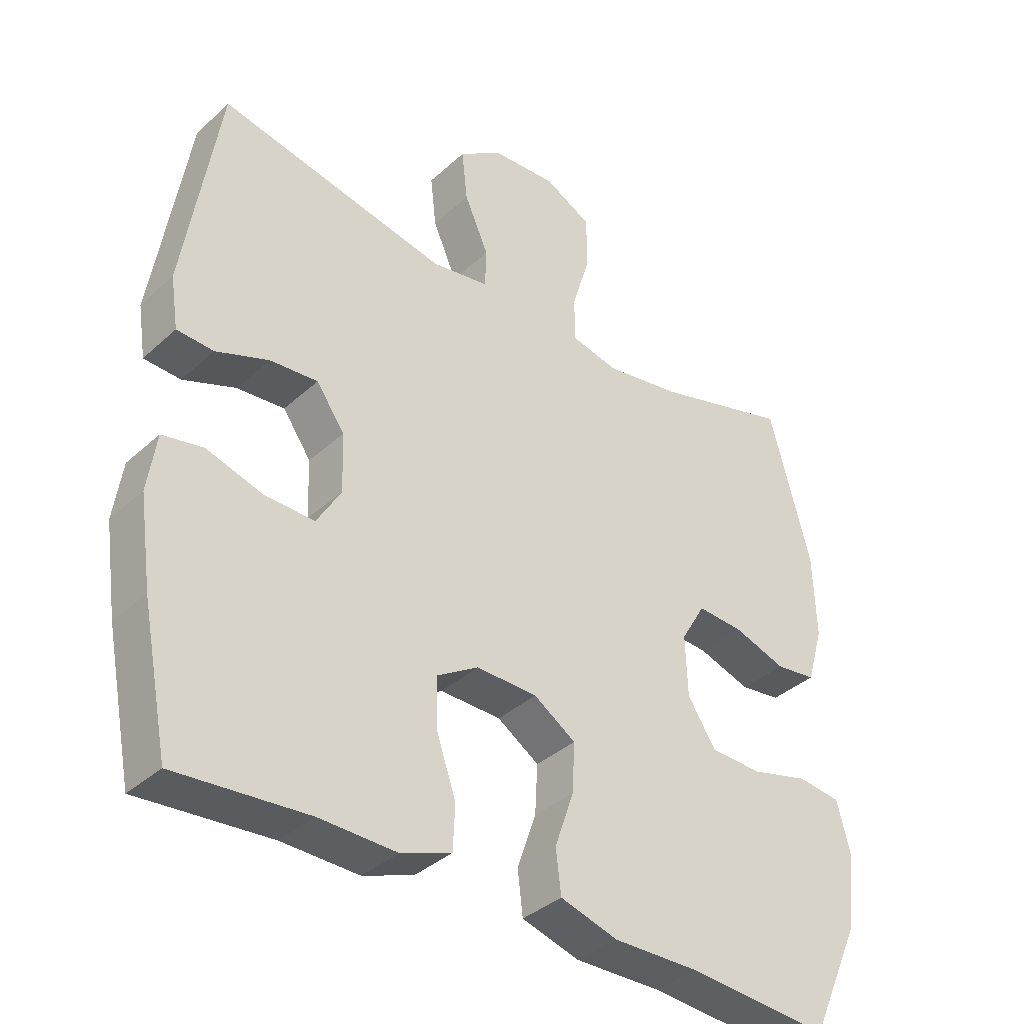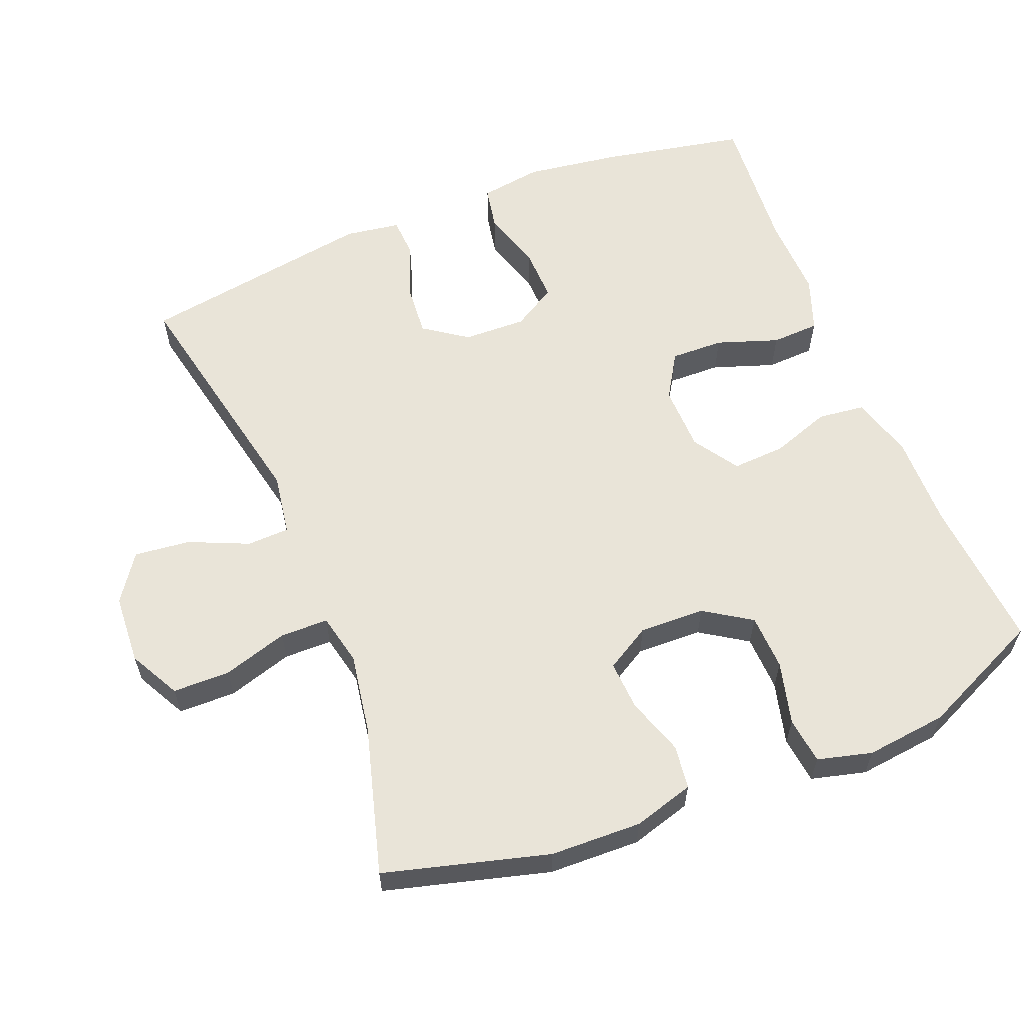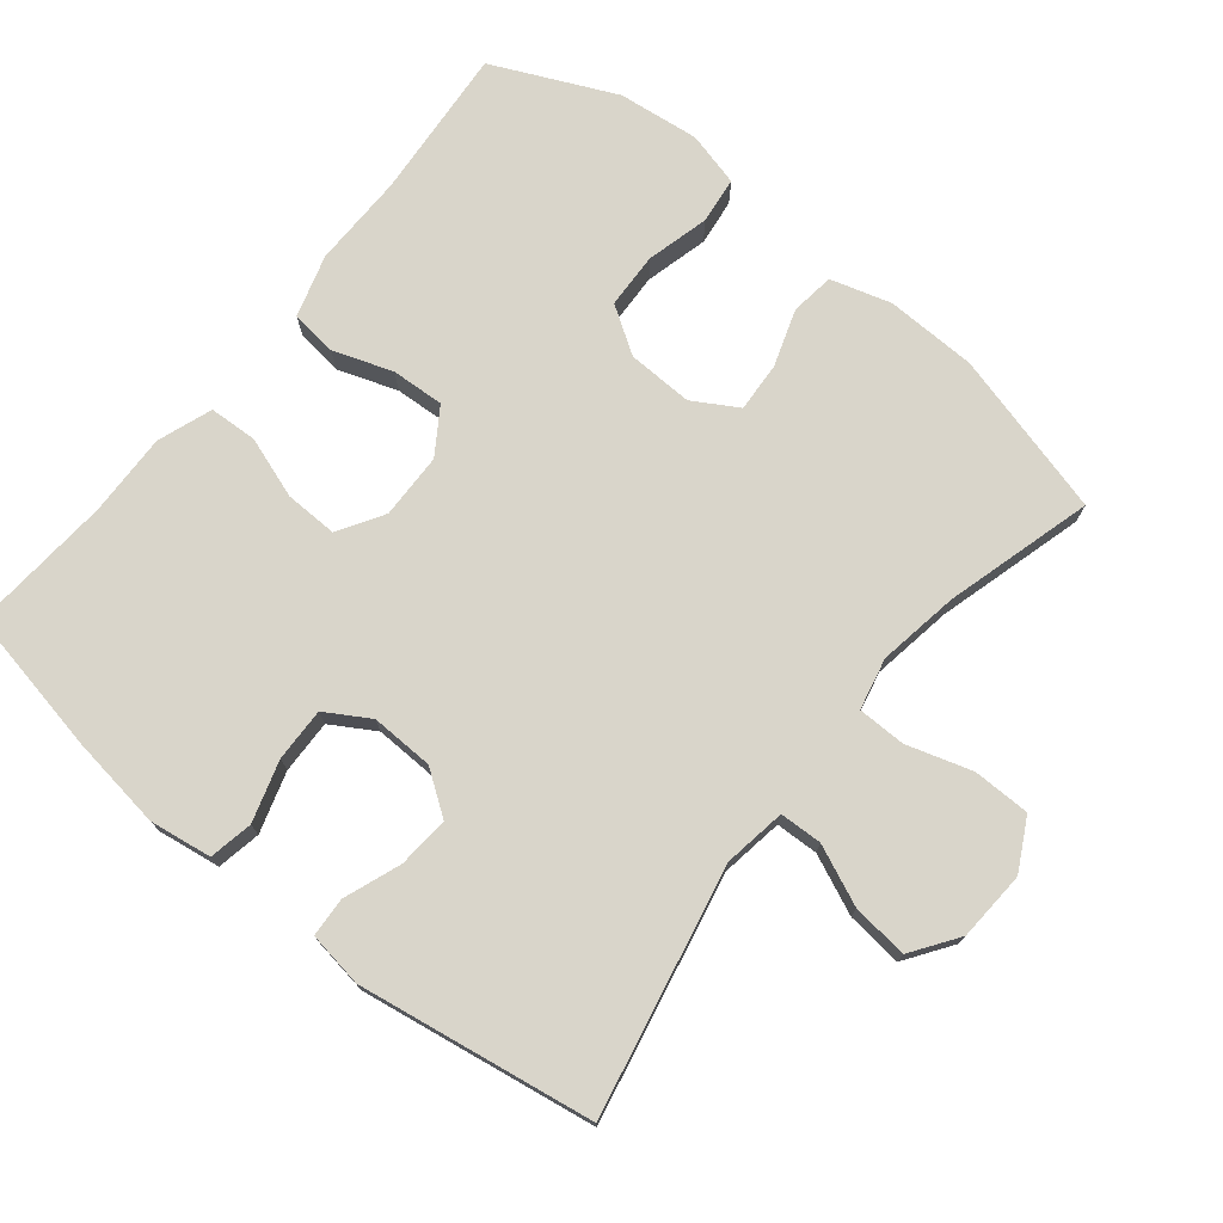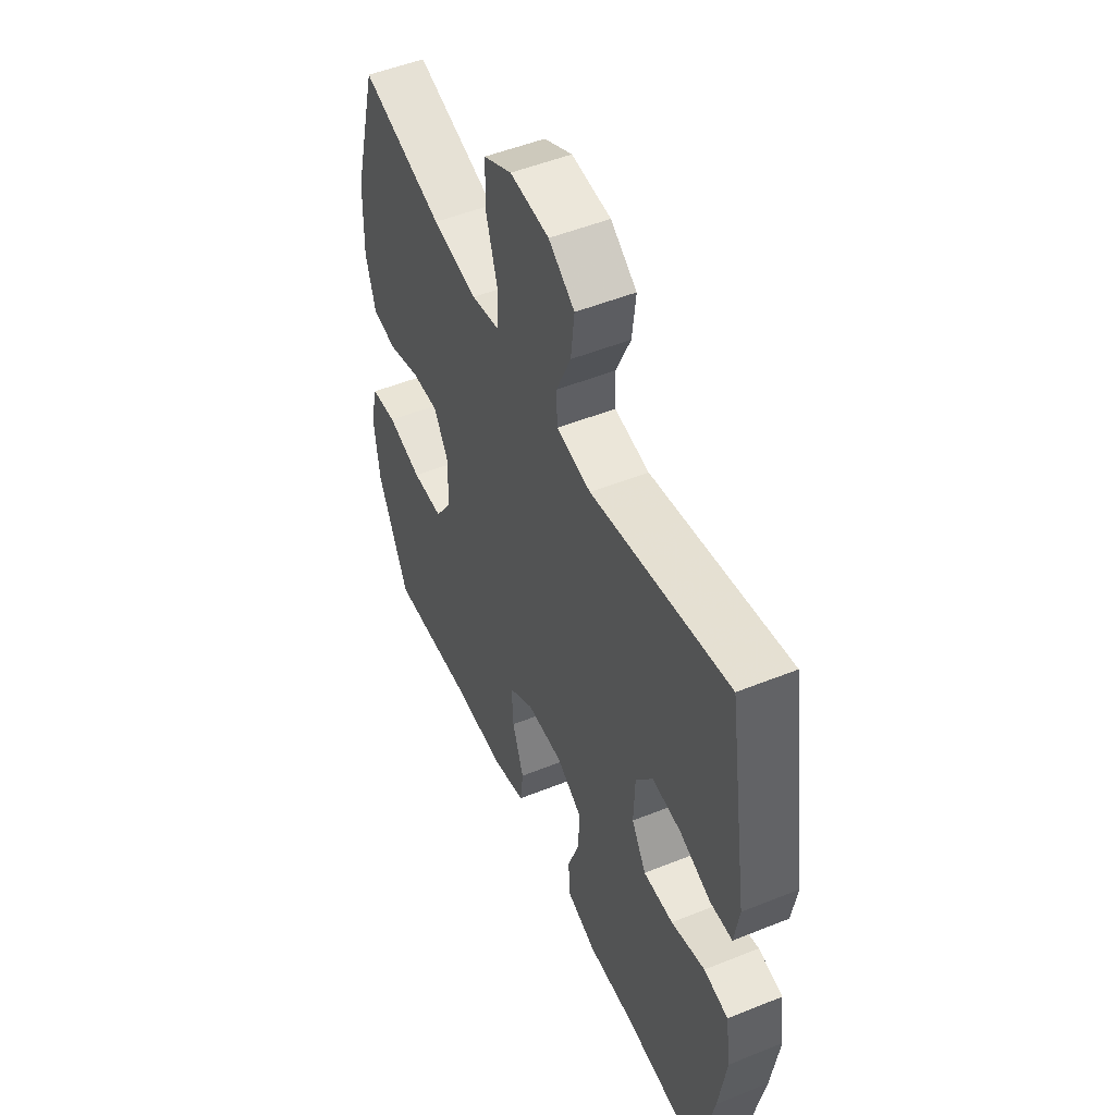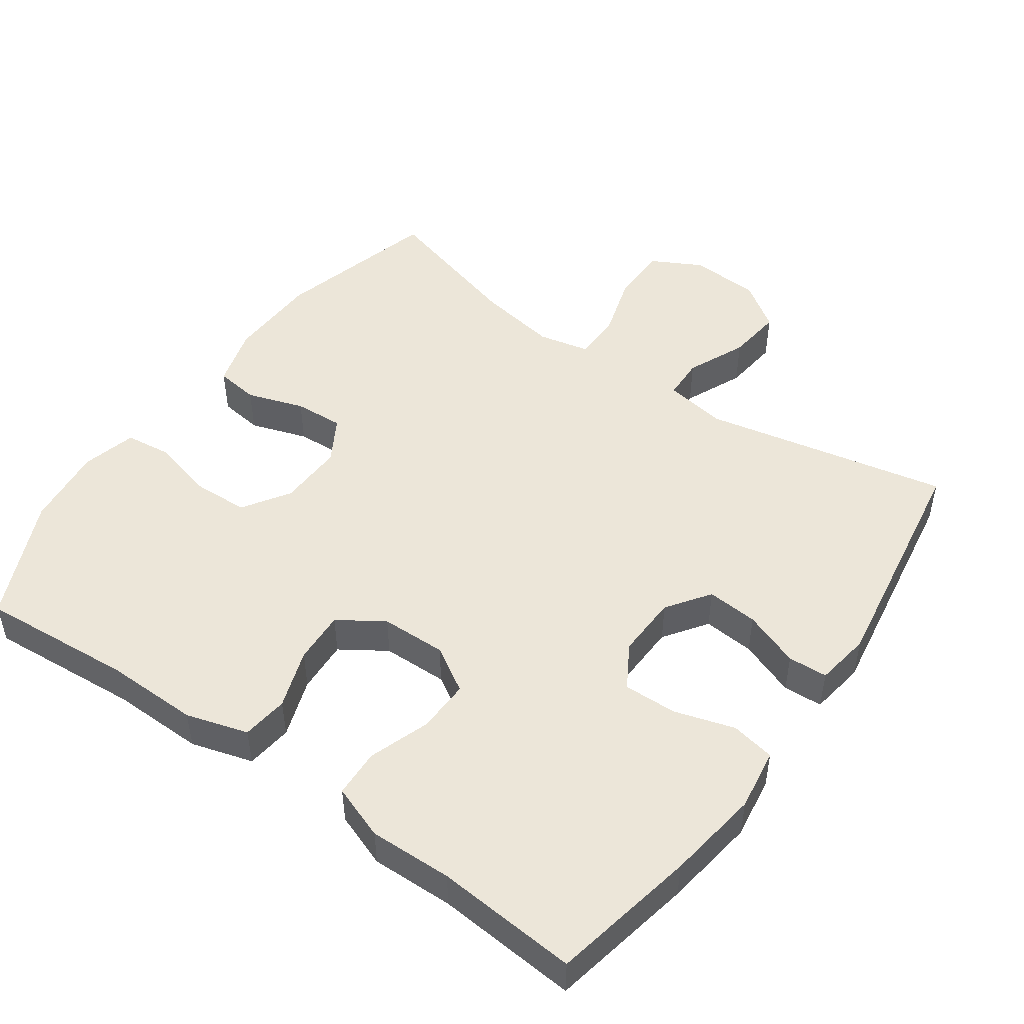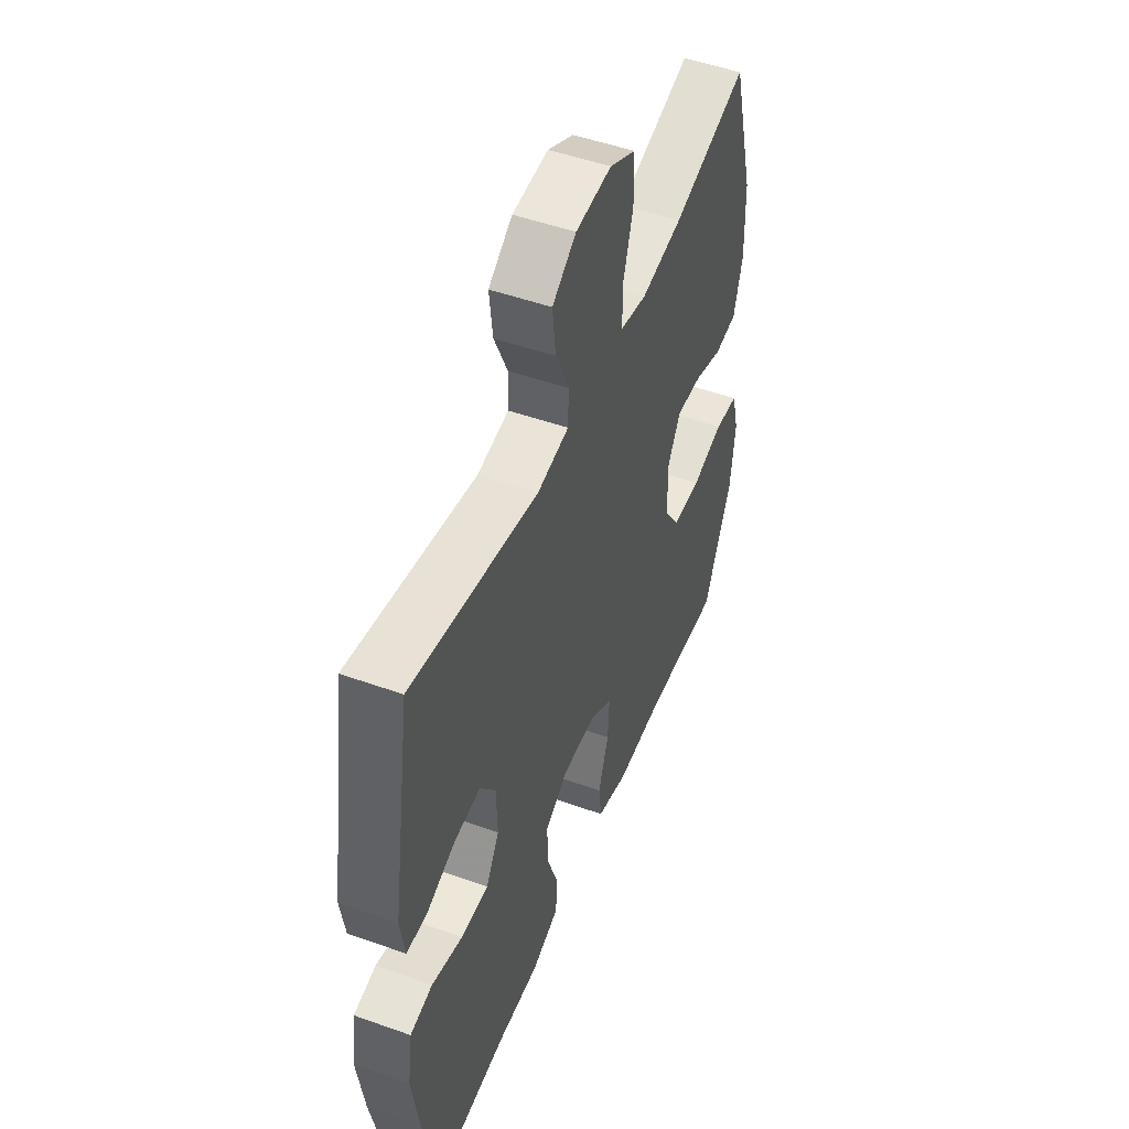
<metadata>
{"format":"obj","ext":"obj","renderer":"f3d","projection":"perspective","resolution":1024,"background":"white","views":[{"elev":-36.8,"azim":-40.6,"up":"+Z"},{"elev":59.9,"azim":68.1,"up":"+Y"},{"elev":74.4,"azim":-51.2,"up":"+Y"},{"elev":51.1,"azim":-113.7,"up":"+Z"},{"elev":48.8,"azim":-144.7,"up":"+Y"},{"elev":50.0,"azim":-68.6,"up":"+Z"}]}
</metadata>
<code>
v 0.5 0.07 -0.5
v 0.283 0.07 -0.483
v 0.151 0.07 -0.485
v 0.063 0.07 -0.459
v 0.055 0.07 -0.393
v 0.084 0.07 -0.309
v 0.088 0.07 -0.234
v 0.024 0.07 -0.192
v -0.069 0.07 -0.19
v -0.133 0.07 -0.229
v -0.131 0.07 -0.304
v -0.101 0.07 -0.391
v -0.104 0.07 -0.459
v -0.181 0.07 -0.487
v -0.299 0.07 -0.484
v -0.5 0.07 -0.5
v -0.541 0.07 -0.294
v -0.56 0.07 -0.162
v -0.547 0.07 -0.074
v -0.485 0.07 -0.062
v -0.399 0.07 -0.088
v -0.323 0.07 -0.09
v -0.286 0.07 -0.028
v -0.289 0.07 0.061
v -0.332 0.07 0.122
v -0.405 0.07 0.116
v -0.485 0.07 0.086
v -0.541 0.07 0.089
v -0.553 0.07 0.167
v -0.5 0.07 0.5
v -0.151 0.07 0.428
v -0.063 0.07 0.442
v -0.061 0.07 0.502
v -0.098 0.07 0.586
v -0.107 0.07 0.665
v -0.041 0.07 0.711
v 0.058 0.07 0.717
v 0.13 0.07 0.679
v 0.131 0.07 0.598
v 0.103 0.07 0.506
v 0.104 0.07 0.438
v 0.177 0.07 0.422
v 0.291 0.07 0.441
v 0.5 0.07 0.5
v 0.563 0.07 0.268
v 0.567 0.07 0.139
v 0.542 0.07 0.053
v 0.48 0.07 0.045
v 0.399 0.07 0.072
v 0.329 0.07 0.076
v 0.292 0.07 0.013
v 0.295 0.07 -0.08
v 0.338 0.07 -0.146
v 0.417 0.07 -0.149
v 0.506 0.07 -0.126
v 0.572 0.07 -0.134
v 0.592 0.07 -0.211
v 0.579 0.07 -0.326
v 0.5 0 -0.5
v 0.283 0 -0.483
v 0.151 0 -0.485
v 0.063 0 -0.459
v 0.055 0 -0.393
v 0.084 0 -0.309
v 0.088 0 -0.234
v 0.024 0 -0.192
v -0.069 0 -0.19
v -0.133 0 -0.229
v -0.131 0 -0.304
v -0.101 0 -0.391
v -0.104 0 -0.459
v -0.181 0 -0.487
v -0.299 0 -0.484
v -0.5 0 -0.5
v -0.541 0 -0.294
v -0.56 0 -0.162
v -0.547 0 -0.074
v -0.485 0 -0.062
v -0.399 0 -0.088
v -0.323 0 -0.09
v -0.286 0 -0.028
v -0.289 0 0.061
v -0.332 0 0.122
v -0.405 0 0.116
v -0.485 0 0.086
v -0.541 0 0.089
v -0.553 0 0.167
v -0.5 0 0.5
v -0.151 0 0.428
v -0.063 0 0.442
v -0.061 0 0.502
v -0.098 0 0.586
v -0.107 0 0.665
v -0.041 0 0.711
v 0.058 0 0.717
v 0.13 0 0.679
v 0.131 0 0.598
v 0.103 0 0.506
v 0.104 0 0.438
v 0.177 0 0.422
v 0.291 0 0.441
v 0.5 0 0.5
v 0.563 0 0.268
v 0.567 0 0.139
v 0.542 0 0.053
v 0.48 0 0.045
v 0.399 0 0.072
v 0.329 0 0.076
v 0.292 0 0.013
v 0.295 0 -0.08
v 0.338 0 -0.146
v 0.417 0 -0.149
v 0.506 0 -0.126
v 0.572 0 -0.134
v 0.592 0 -0.211
v 0.579 0 -0.326
f 58 1 2
f 57 58 2
f 56 57 2
f 55 56 2
f 54 55 2
f 4 5 6
f 3 4 6
f 2 3 6
f 54 2 6
f 53 54 6
f 52 53 6 7
f 51 52 7 8
f 50 51 8 9
f 47 48 49
f 46 47 49
f 45 46 49
f 44 45 49
f 43 44 49
f 42 43 49 50
f 50 9 10
f 42 50 10
f 41 42 10
f 38 39 40
f 37 38 40
f 36 37 40
f 35 36 40
f 34 35 40
f 33 34 40
f 32 33 40 41
f 31 32 41 10
f 29 30 31
f 28 29 31
f 27 28 31
f 26 27 31
f 25 26 31
f 24 25 31
f 31 10 11
f 24 31 11
f 23 24 11
f 19 20 21
f 18 19 21
f 17 18 21
f 16 17 21
f 15 16 21
f 15 21 22
f 15 22 23
f 14 15 23
f 13 14 23
f 12 13 23
f 11 12 23
f 60 59 116
f 60 116 115
f 60 115 114
f 60 114 113
f 60 113 112
f 64 63 62
f 64 62 61
f 64 61 60
f 64 60 112
f 64 112 111
f 65 64 111 110
f 66 65 110 109
f 67 66 109 108
f 107 106 105
f 107 105 104
f 107 104 103
f 107 103 102
f 107 102 101
f 108 107 101 100
f 68 67 108
f 68 108 100
f 68 100 99
f 98 97 96
f 98 96 95
f 98 95 94
f 98 94 93
f 98 93 92
f 98 92 91
f 99 98 91 90
f 68 99 90 89
f 89 88 87
f 89 87 86
f 89 86 85
f 89 85 84
f 89 84 83
f 89 83 82
f 69 68 89
f 69 89 82
f 69 82 81
f 79 78 77
f 79 77 76
f 79 76 75
f 79 75 74
f 79 74 73
f 80 79 73
f 81 80 73
f 81 73 72
f 81 72 71
f 81 71 70
f 81 70 69
f 1 59 60 2
f 2 60 61 3
f 3 61 62 4
f 4 62 63 5
f 5 63 64 6
f 6 64 65 7
f 7 65 66 8
f 8 66 67 9
f 9 67 68 10
f 10 68 69 11
f 11 69 70 12
f 12 70 71 13
f 13 71 72 14
f 14 72 73 15
f 15 73 74 16
f 16 74 75 17
f 17 75 76 18
f 18 76 77 19
f 19 77 78 20
f 20 78 79 21
f 21 79 80 22
f 22 80 81 23
f 23 81 82 24
f 24 82 83 25
f 25 83 84 26
f 26 84 85 27
f 27 85 86 28
f 28 86 87 29
f 29 87 88 30
f 30 88 89 31
f 31 89 90 32
f 32 90 91 33
f 33 91 92 34
f 34 92 93 35
f 35 93 94 36
f 36 94 95 37
f 37 95 96 38
f 38 96 97 39
f 39 97 98 40
f 40 98 99 41
f 41 99 100 42
f 42 100 101 43
f 43 101 102 44
f 44 102 103 45
f 45 103 104 46
f 46 104 105 47
f 47 105 106 48
f 48 106 107 49
f 49 107 108 50
f 50 108 109 51
f 51 109 110 52
f 52 110 111 53
f 53 111 112 54
f 54 112 113 55
f 55 113 114 56
f 56 114 115 57
f 57 115 116 58
f 58 116 59 1

</code>
